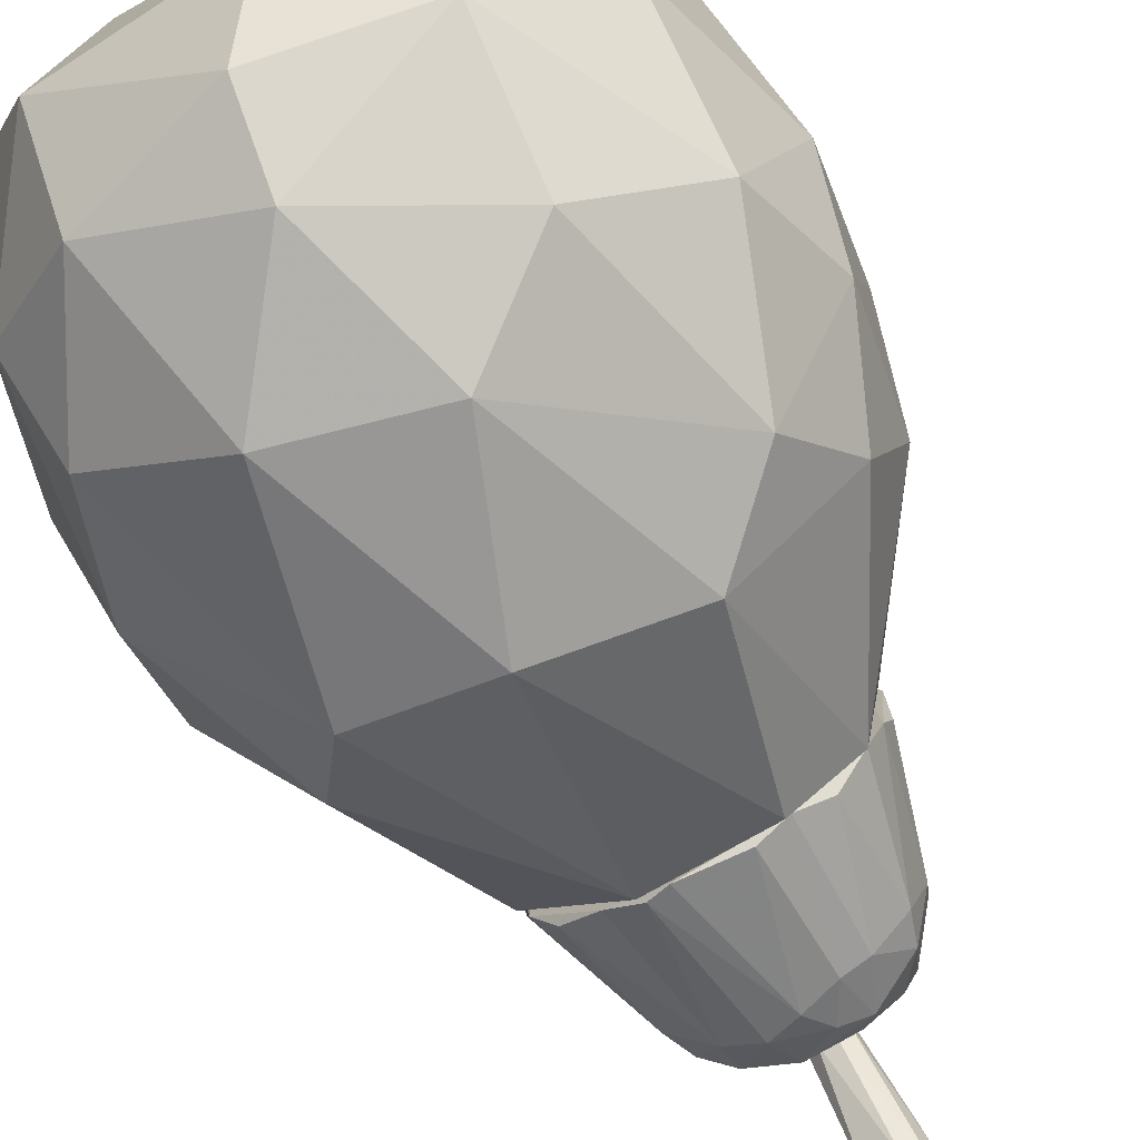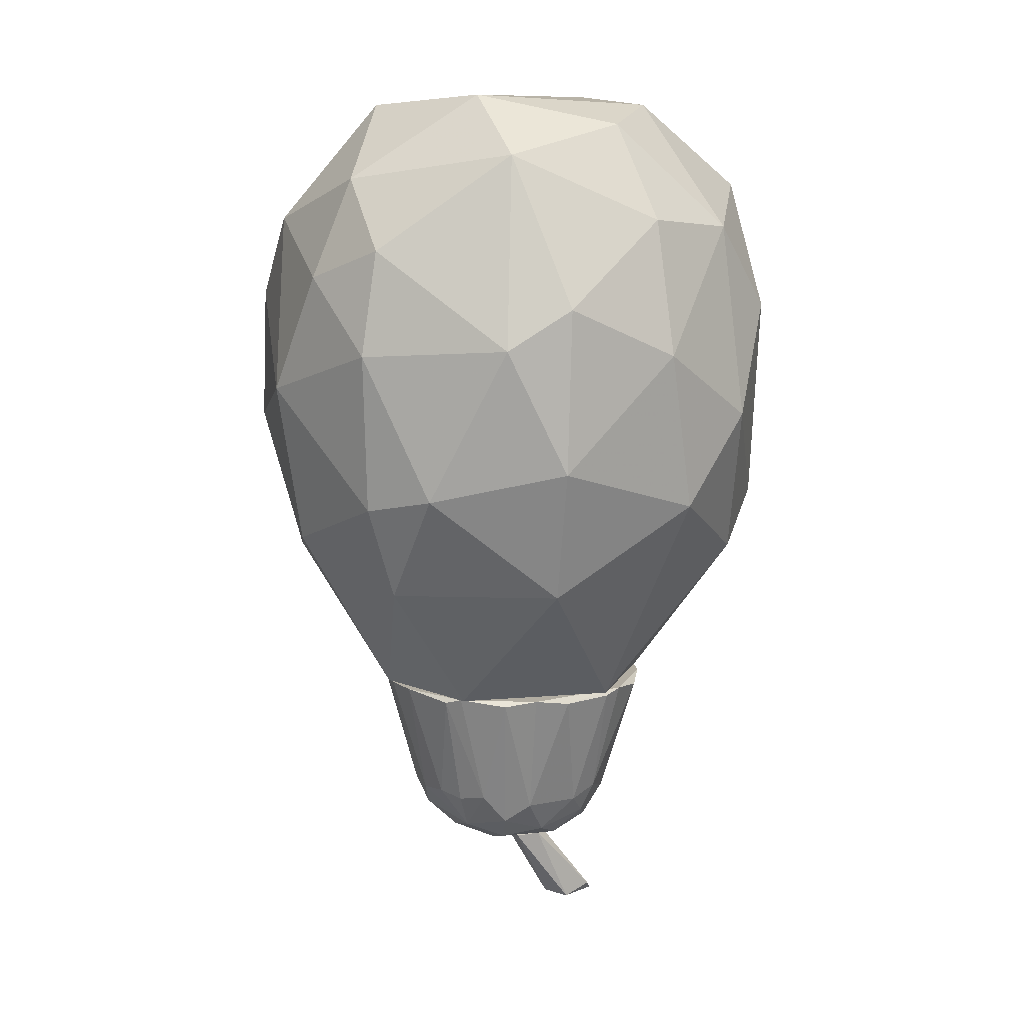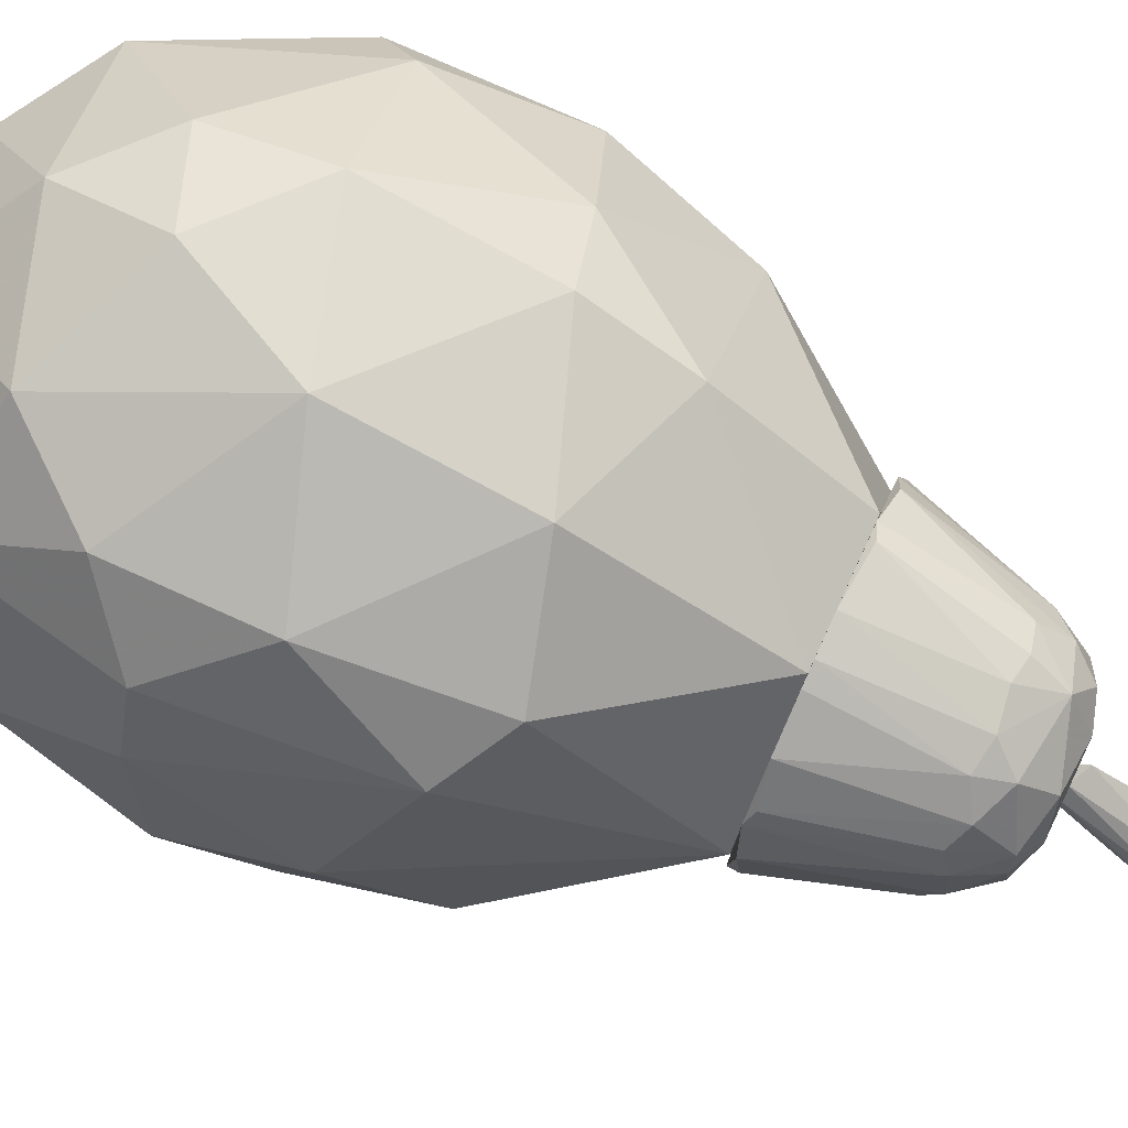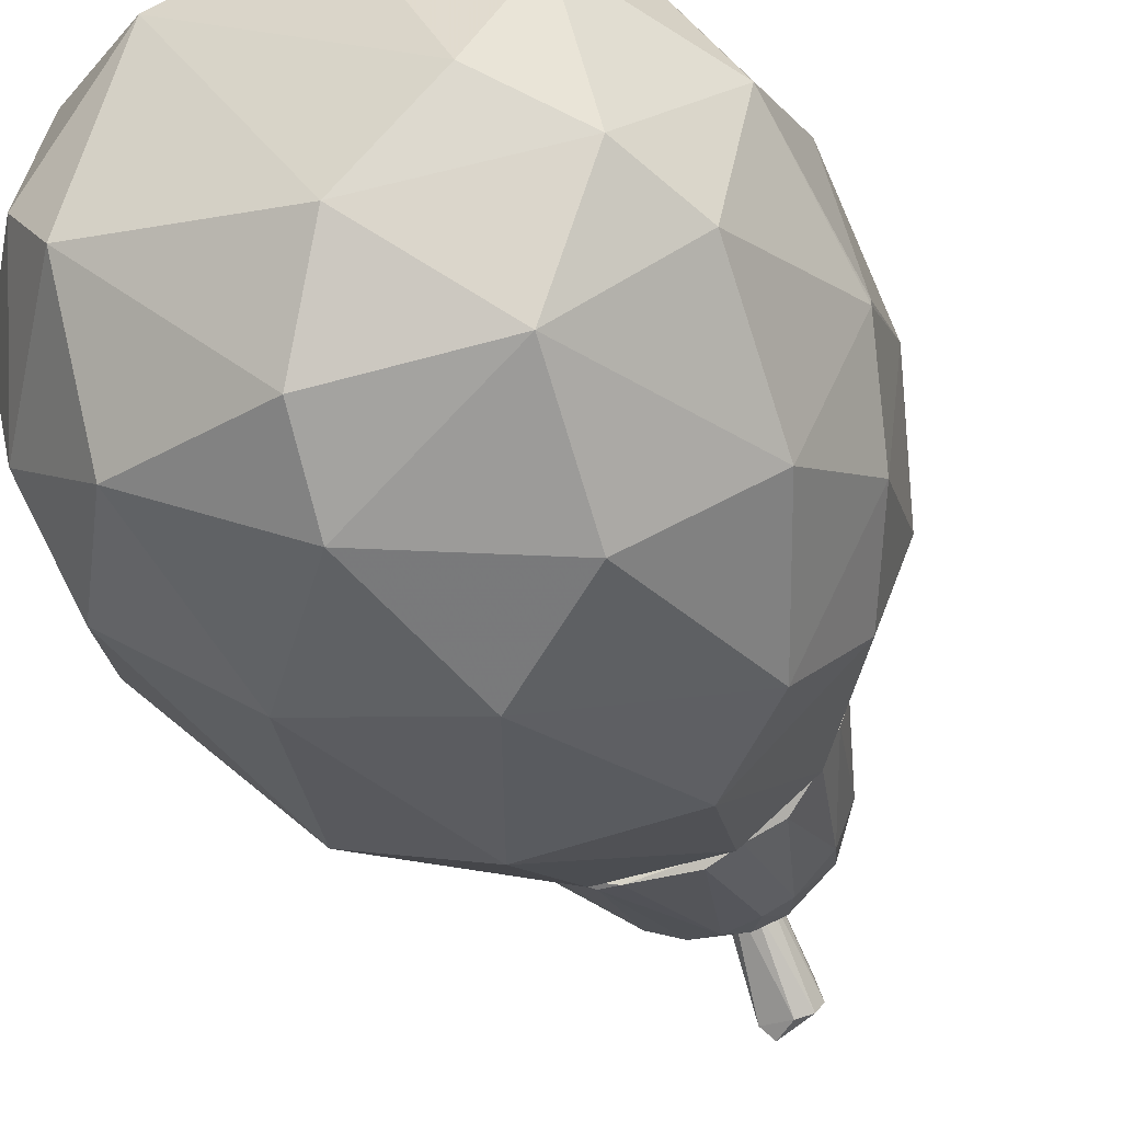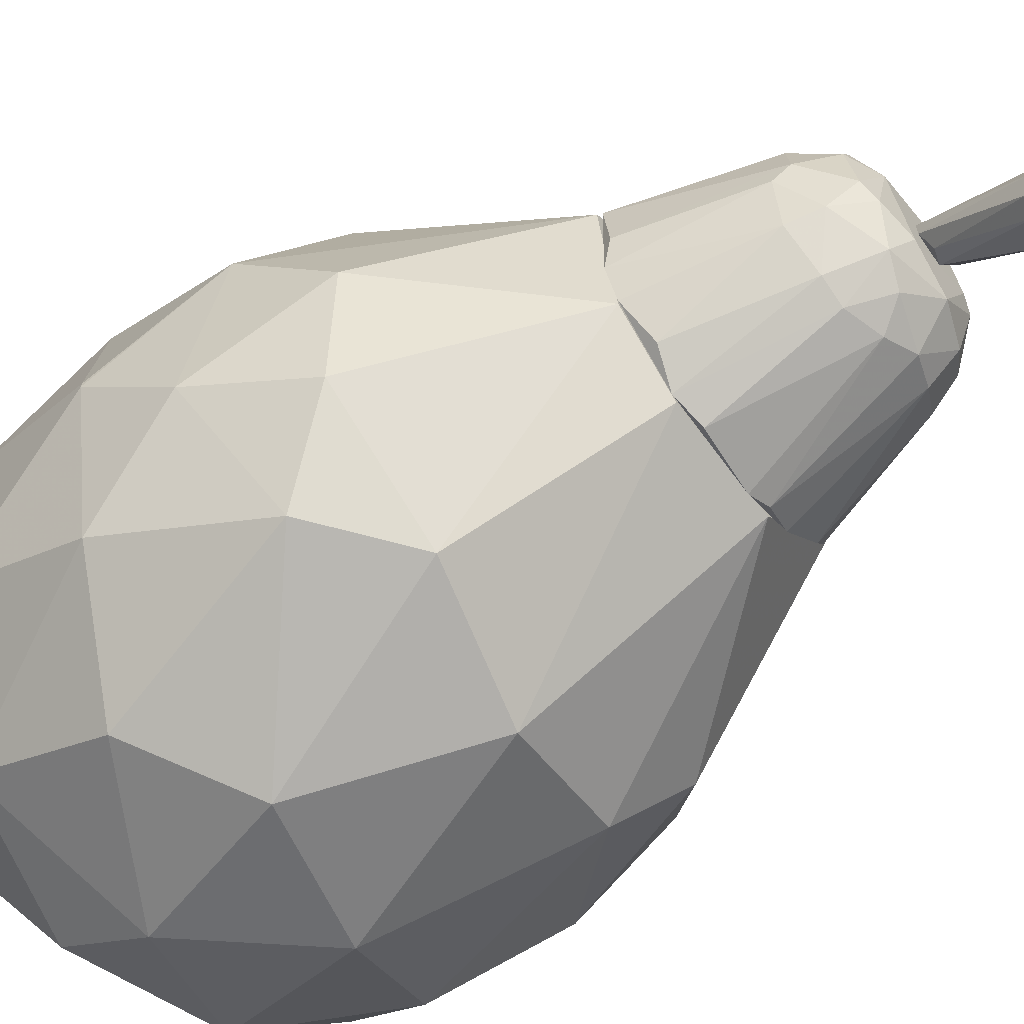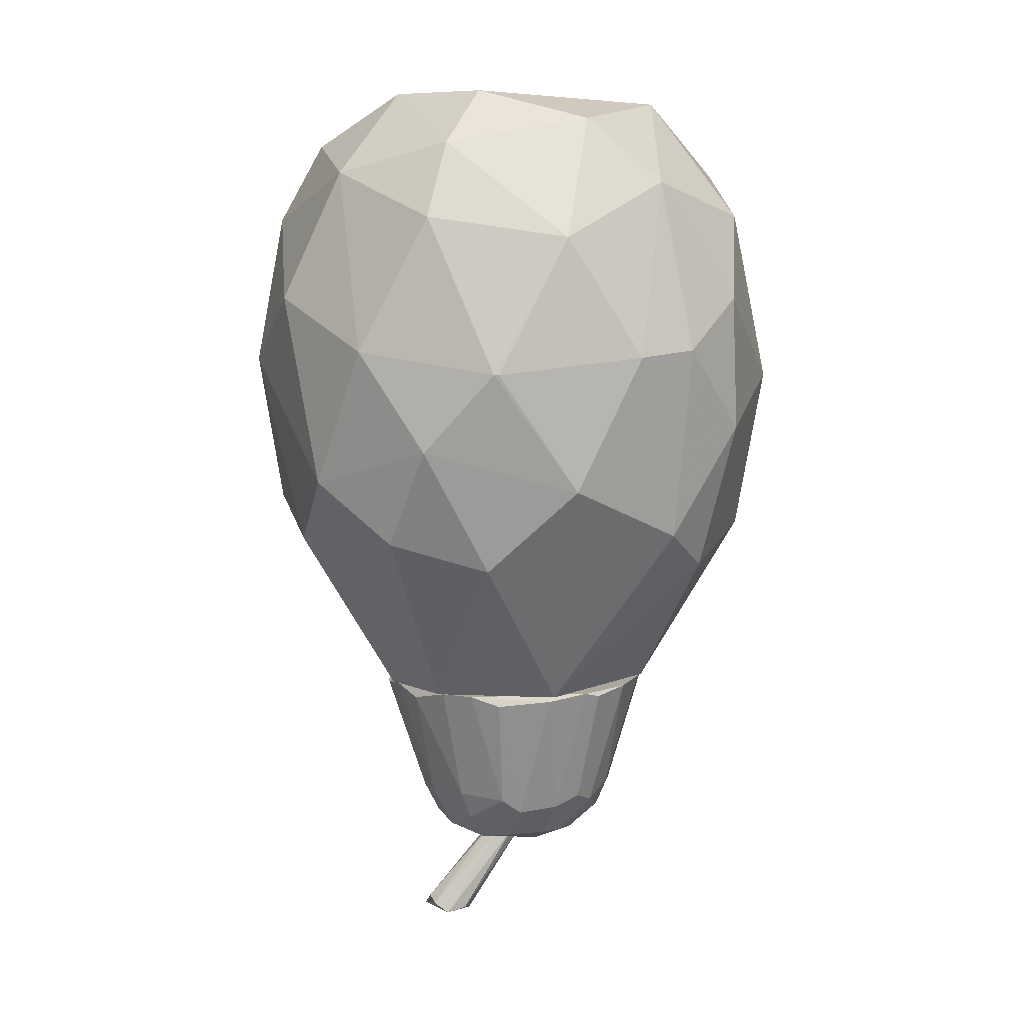
<metadata>
{"format":"obj","ext":"obj","renderer":"f3d","projection":"perspective","resolution":1024,"background":"white","views":[{"elev":-76.2,"azim":29.6,"up":"+Y"},{"elev":10.6,"azim":-122.5,"up":"+Z"},{"elev":77.4,"azim":114.5,"up":"+Y"},{"elev":-41.6,"azim":22.4,"up":"+Y"},{"elev":-62.8,"azim":127.0,"up":"+Y"},{"elev":8.3,"azim":87.5,"up":"+Z"}]}
</metadata>
<code>
o convex_0
v -0.0227 -0.001121 0.01628
v 0.02289 -0.001938 0.01425
v 0.02289 -0.002344 0.01425
v -0.01171 -0.002344 -0.01505
v 0.00213 0.02289 0.01261
v 9.4e-05 -0.01699 0.03297
v 0.002942 0.0123 0.03663
v -0.002347 -0.02107 0.001228
v 0.01149 0.003346 -0.01506
v -0.01415 0.01719 0.004481
v -0.01456 0.009456 0.03256
v 0.01434 -0.017 0.004486
v 0.01801 0.01434 0.01587
v 0.01597 -0.006008 0.03297
v -0.01741 -0.01456 0.01954
v 0.002536 0.0119 -0.01505
v 0.004571 -0.01089 -0.01505
v -0.0113 -0.006008 0.03663
v -0.01537 -0.01293 -0.00203
v 0.01068 -0.01985 0.01994
v 0.01638 0.01312 6e-06
v -0.009269 0.01922 0.02483
v 0.01515 0.0119 0.02971
v 0.01963 -0.00275 -0.002439
v -0.01782 0.00701 -0.004066
v -0.008046 -0.02148 0.01709
v -0.01904 0.01271 0.01709
v 0.01027 -0.003156 0.03745
v 0.007418 0.01922 0.02686
v 0.002536 0.02044 -0.000808
v -0.007229 0.009862 -0.01505
v -0.02148 -0.003973 0.003259
v -0.02026 -0.001121 0.02727
v 0.01882 -0.01333 0.01587
v -0.004382 -0.01089 -0.01505
v -0.0113 -0.01578 0.02971
v 0.02085 0.003757 0.02524
v 0.01312 0.01882 0.008962
v 0.002942 -0.02269 0.01425
v 0.02167 0.004569 0.004481
v 0.01149 -0.01496 0.03053
v -0.007229 0.008233 0.03745
v -0.02107 0.008233 0.006926
v -0.008858 0.02004 0.003264
v 0.00986 -0.006824 -0.01505
v -0.00357 0.01841 0.03053
v 0.003754 -0.01008 0.03745
v -0.01212 -0.01781 0.002041
v 0.008235 -0.01863 -0.001217
v 0.01393 0.005792 0.035
v 0.0176 -0.01089 -0.000404
v 0.01923 -0.007636 0.02686
v -0.000718 -0.02066 0.02645
v 0.01149 0.01597 -0.003253
v -0.02066 -0.01008 0.01059
v -0.01863 -0.009265 0.02646
v -0.009675 0.02085 0.01628
v -0.02107 0.007827 0.02035
v -0.008046 0.01719 -0.00447
v 0.02085 0.009862 0.01547
v -0.002753 0.02167 0.02238
v -0.01496 -0.000715 0.03501
v 0.01312 0.01841 0.01994
v 0.02126 -0.008043 0.007739
f 12 51 64
f 11 22 27
f 7 23 29
f 9 4 31
f 16 9 31
f 4 25 31
f 4 19 32
f 25 4 32
f 20 12 34
f 4 9 35
f 17 8 35
f 9 17 35
f 19 4 35
f 6 18 36
f 15 26 36
f 3 2 37
f 13 21 38
f 30 5 38
f 12 20 39
f 26 8 39
f 2 3 40
f 9 21 40
f 24 9 40
f 20 34 41
f 28 7 42
f 10 25 43
f 27 10 43
f 32 1 43
f 25 32 43
f 5 30 44
f 17 9 45
f 9 24 45
f 22 11 46
f 7 29 46
f 11 42 46
f 42 7 46
f 18 6 47
f 14 28 47
f 6 41 47
f 41 14 47
f 42 18 47
f 28 42 47
f 26 15 48
f 8 26 48
f 35 8 48
f 19 35 48
f 8 17 49
f 39 8 49
f 12 39 49
f 17 45 49
f 23 7 50
f 28 14 50
f 7 28 50
f 14 37 50
f 37 23 50
f 45 24 51
f 12 49 51
f 49 45 51
f 34 3 52
f 3 37 52
f 37 14 52
f 14 41 52
f 41 34 52
f 6 36 53
f 36 26 53
f 39 20 53
f 26 39 53
f 41 6 53
f 20 41 53
f 9 16 54
f 21 9 54
f 16 30 54
f 38 21 54
f 30 38 54
f 1 32 55
f 32 19 55
f 48 15 55
f 19 48 55
f 33 1 56
f 36 18 56
f 15 36 56
f 1 55 56
f 55 15 56
f 10 27 57
f 27 22 57
f 5 44 57
f 44 10 57
f 11 27 58
f 1 33 58
f 33 11 58
f 43 1 58
f 27 43 58
f 25 10 59
f 30 16 59
f 16 31 59
f 31 25 59
f 10 44 59
f 44 30 59
f 21 13 60
f 13 23 60
f 37 2 60
f 23 37 60
f 2 40 60
f 40 21 60
f 29 5 61
f 22 46 61
f 46 29 61
f 5 57 61
f 57 22 61
f 11 33 62
f 42 11 62
f 18 42 62
f 33 56 62
f 56 18 62
f 23 13 63
f 5 29 63
f 29 23 63
f 13 38 63
f 38 5 63
f 3 34 64
f 34 12 64
f 40 3 64
f 24 40 64
f 51 24 64
o convex_1
v -0.001127 -0.008047 -0.03786
v 9.4e-05 0.000909 -0.03013
v -0.001127 0.000909 -0.03013
v 0.000501 -0.003975 -0.03786
v 0.001722 -0.007232 -0.03705
v -0.001127 -0.001941 -0.03013
v -0.001941 -0.00479 -0.03786
v 0.000908 9.5e-05 -0.03013
v 0.00213 -0.00601 -0.03786
v -0.001941 -0.001535 -0.03094
v -0.001941 -0.007232 -0.03705
v 0.000908 -0.001126 -0.03013
v 0.000501 -0.007639 -0.03664
v 0.001722 -0.004382 -0.03745
v -0.001534 0.000502 -0.03094
v 9.4e-05 -0.002347 -0.03053
f 70 77 80
f 66 67 70
f 68 65 71
f 66 70 72
f 65 68 73
f 69 65 73
f 70 67 74
f 74 71 75
f 71 65 75
f 70 74 75
f 72 70 76
f 69 73 76
f 73 72 76
f 65 69 77
f 75 65 77
f 70 75 77
f 68 66 78
f 66 72 78
f 73 68 78
f 72 73 78
f 67 66 79
f 66 68 79
f 68 71 79
f 74 67 79
f 71 74 79
f 69 76 80
f 76 70 80
f 77 69 80
o convex_2
v -0.006417 -0.009675 -0.01506
v 0.001719 0.0119 -0.01506
v 0.003348 0.01149 -0.01506
v 0.003757 0.00213 -0.03012
v 0.01108 -0.003974 -0.01506
v -0.008046 0.003352 -0.02565
v 0.000906 -0.006822 -0.02809
v -0.0109 0.004569 -0.01506
v -0.007233 -0.002754 -0.02727
v -0.003162 0.007015 -0.02809
v 0.007014 0.005793 -0.02524
v 0.002535 -0.0113 -0.01547
v 0.006607 -0.003974 -0.02727
v 0.01149 0.002943 -0.01547
v -0.005604 0.01068 -0.01547
v -0.0113 -0.002754 -0.01547
v -0.003975 -0.000719 -0.03012
v 0.002535 0.007829 -0.02727
v 0.008236 0.000501 -0.02646
v -0.002756 -0.007231 -0.02687
v 0.00742 -0.00886 -0.01588
v 0.007014 0.009864 -0.01506
v 0.00457 -0.002754 -0.02972
v -0.001942 0.009048 -0.02483
v 0.00457 -0.007231 -0.02524
v -0.006011 0.007015 -0.02483
v -0.009268 -0.007231 -0.01547
v -0.002349 -0.0113 -0.01506
v -0.004788 0.004162 -0.02931
v -0.001942 -0.004789 -0.02972
v -0.005197 -0.006418 -0.02605
v 0.001719 0.005387 -0.02972
v -0.009674 0.007015 -0.01547
v 0.005385 0.004162 -0.0289
v -0.01171 0.001723 -0.01547
v 0.01027 0.0062 -0.01506
v -0.008455 -0.001125 -0.02565
v -0.000314 -0.008046 -0.02605
v 0.00742 -0.004787 -0.02483
v -0.006826 0.001316 -0.02849
v 0.007829 0.003756 -0.02605
v 0.003348 0.008644 -0.02483
v 0.009862 -0.006418 -0.01506
v 0.008642 -0.001125 -0.02524
v -0.001127 0.0119 -0.01506
v -0.008046 -0.003565 -0.02483
v 0.001719 -0.003565 -0.03012
v -0.002349 0.003758 -0.03012
v 0.002941 -0.005602 -0.0289
v 0.01149 -0.001532 -0.01588
v -0.0109 -0.004383 -0.01506
v -0.005197 -0.004383 -0.02849
v 0.005794 -0.001532 -0.02931
v -0.003975 -0.0109 -0.01547
v 0.000906 0.009048 -0.02524
v 0.004976 -0.01049 -0.01506
v 0.005385 0.007015 -0.02605
v -0.006417 0.00498 -0.02727
v 0.002535 -0.008046 -0.02524
v -0.003975 0.008235 -0.02524
v -0.006826 0.009861 -0.01506
v -0.005197 -0.001125 -0.02972
v 0.006201 0.002536 -0.0289
v 0.009456 0.007422 -0.01547
f 137 102 144
f 83 82 81
f 83 81 85
f 81 82 88
f 83 85 102
f 85 81 108
f 87 100 110
f 81 107 111
f 90 98 112
f 86 88 113
f 84 112 114
f 112 98 114
f 88 86 115
f 85 94 116
f 102 85 116
f 115 86 117
f 96 115 117
f 100 87 118
f 92 108 118
f 105 93 119
f 101 105 119
f 117 86 120
f 89 117 120
f 94 99 121
f 114 91 121
f 116 94 121
f 91 116 121
f 82 83 122
f 83 102 122
f 85 108 123
f 119 85 123
f 101 119 123
f 93 99 124
f 119 93 124
f 85 119 124
f 88 82 125
f 104 95 125
f 111 107 126
f 89 111 126
f 117 89 126
f 96 117 126
f 97 84 127
f 84 103 127
f 110 97 127
f 84 97 128
f 109 90 128
f 97 109 128
f 112 84 128
f 90 112 128
f 103 93 129
f 93 105 129
f 87 110 129
f 127 103 129
f 110 127 129
f 94 85 130
f 99 94 130
f 85 124 130
f 124 99 130
f 81 88 131
f 107 81 131
f 88 115 131
f 115 96 131
f 96 126 131
f 126 107 131
f 110 100 132
f 100 111 132
f 111 89 132
f 99 93 133
f 93 103 133
f 103 84 133
f 108 81 134
f 81 111 134
f 111 100 134
f 100 118 134
f 118 108 134
f 98 90 135
f 90 104 135
f 82 122 135
f 122 98 135
f 125 82 135
f 104 125 135
f 105 101 136
f 108 92 136
f 101 123 136
f 123 108 136
f 91 114 137
f 114 98 137
f 98 122 137
f 122 102 137
f 106 90 138
f 90 109 138
f 86 113 138
f 113 106 138
f 120 86 138
f 109 120 138
f 118 87 139
f 92 118 139
f 87 129 139
f 129 105 139
f 136 92 139
f 105 136 139
f 95 104 140
f 104 90 140
f 90 106 140
f 106 95 140
f 95 106 141
f 113 88 141
f 106 113 141
f 88 125 141
f 125 95 141
f 109 97 142
f 97 110 142
f 89 120 142
f 120 109 142
f 110 132 142
f 132 89 142
f 84 114 143
f 121 99 143
f 114 121 143
f 99 133 143
f 133 84 143
f 116 91 144
f 102 116 144
f 91 137 144

</code>
